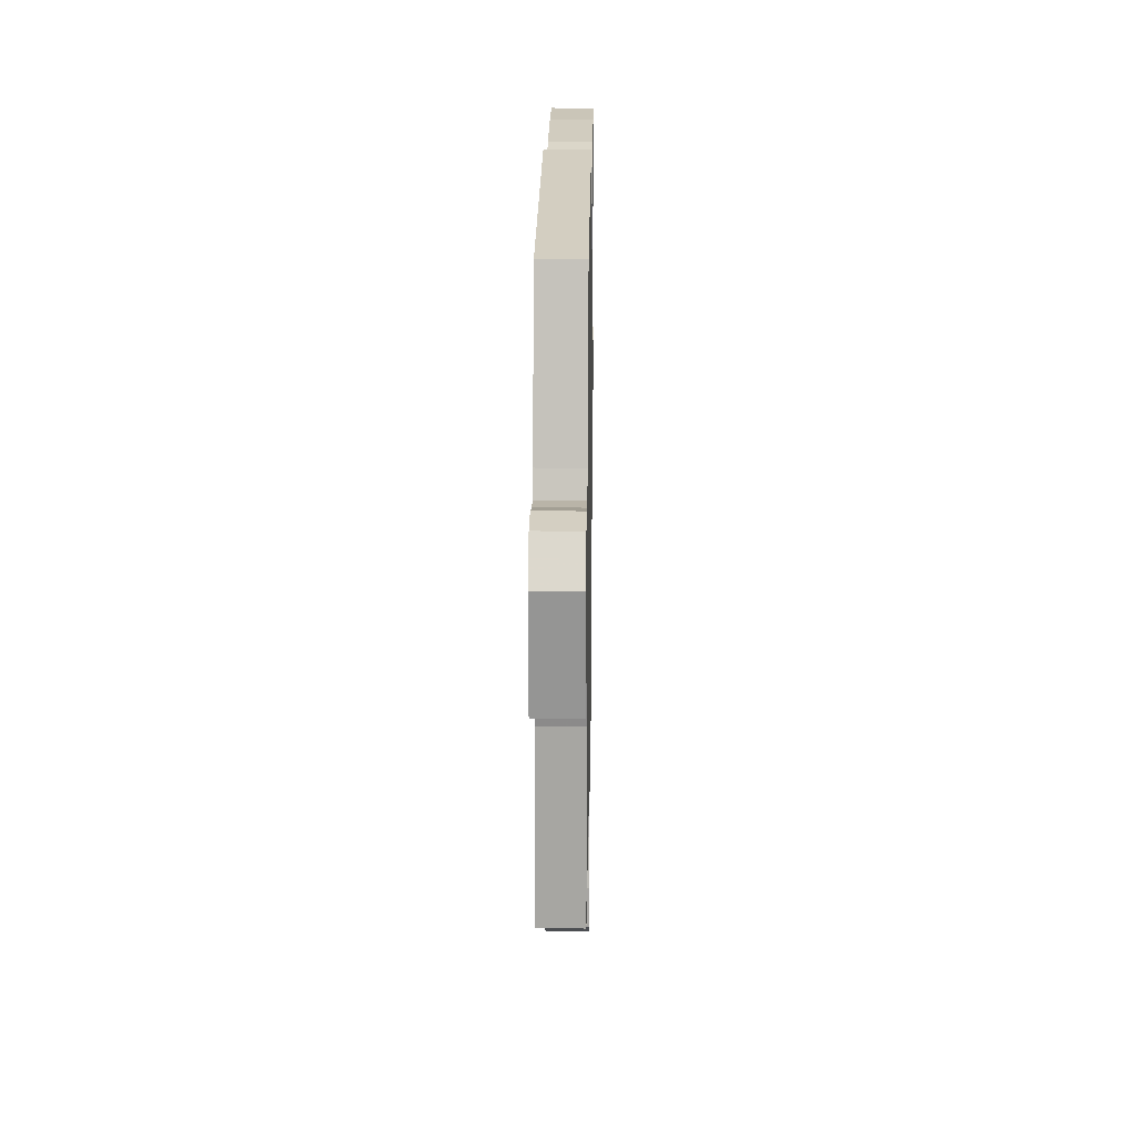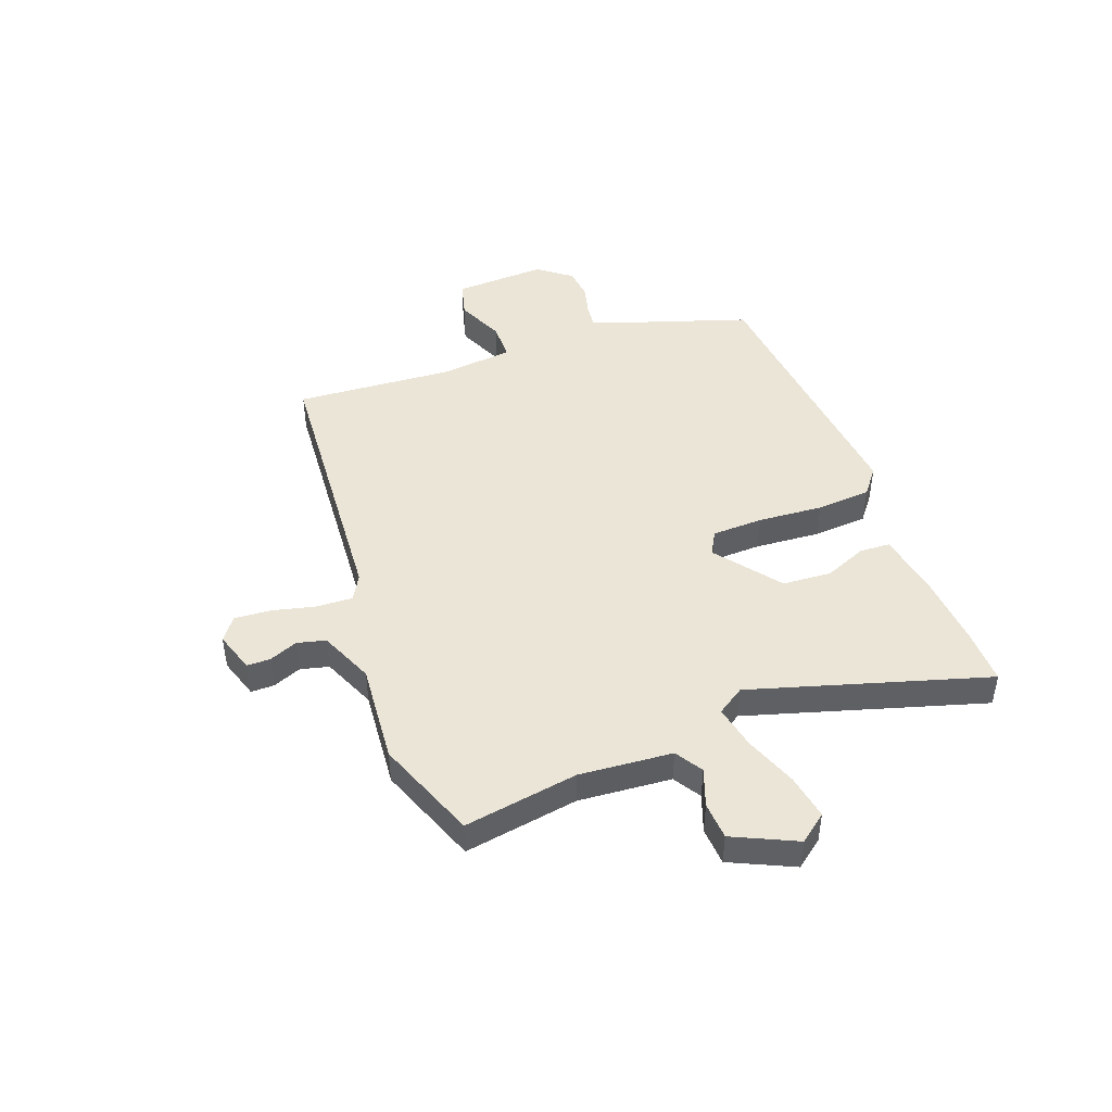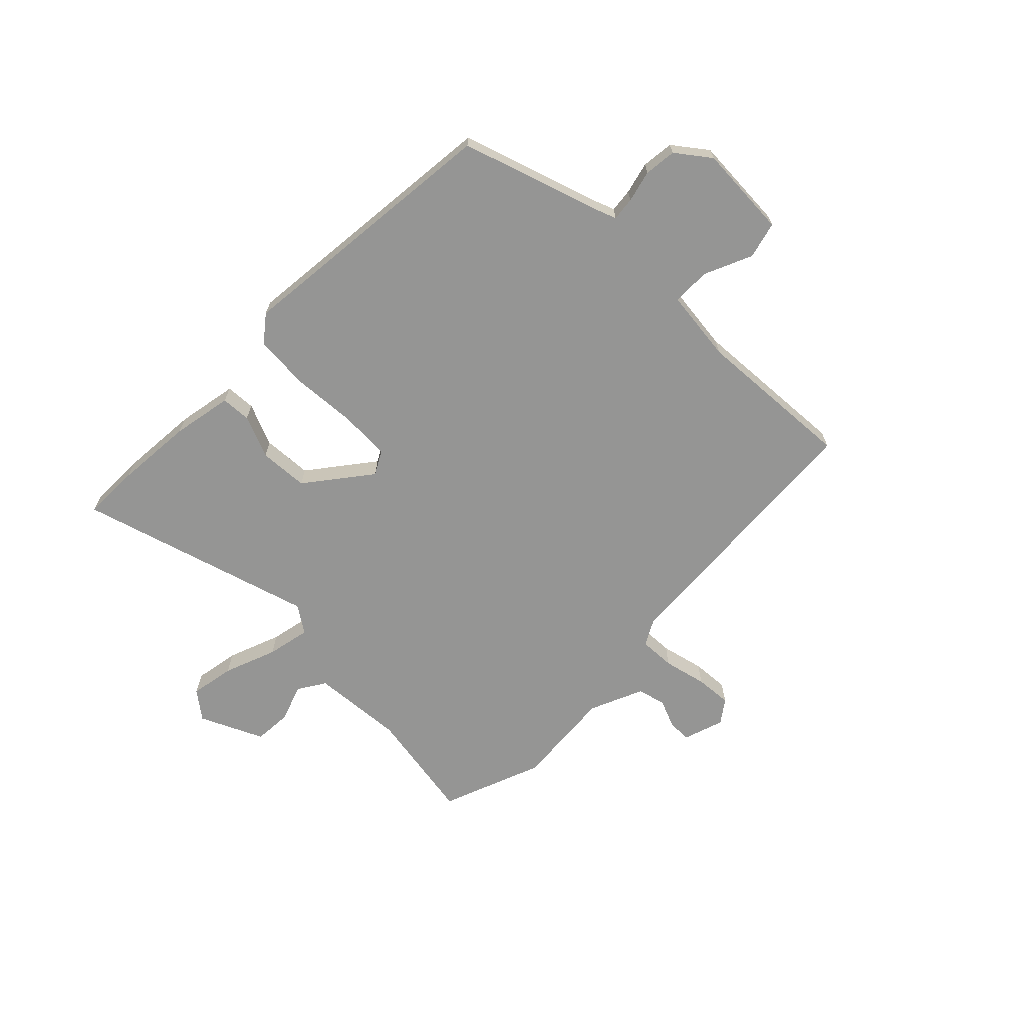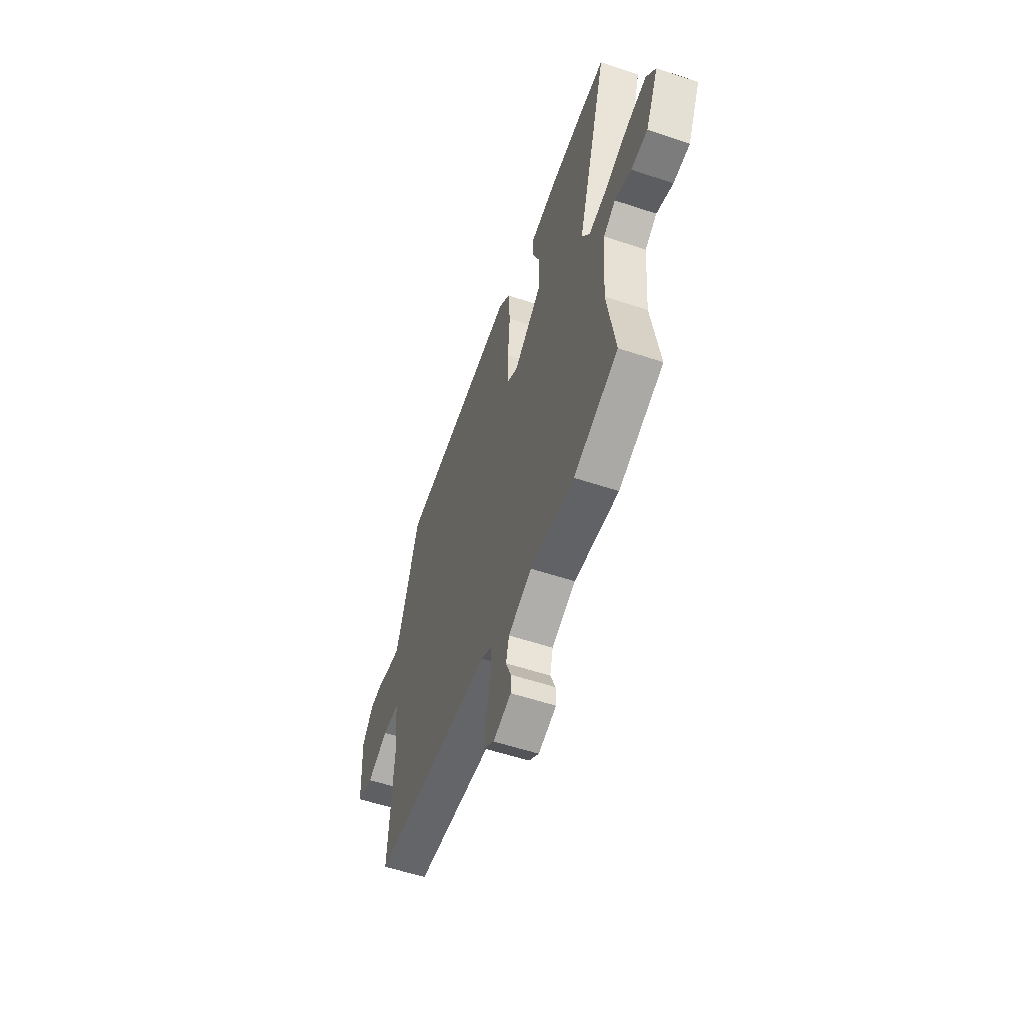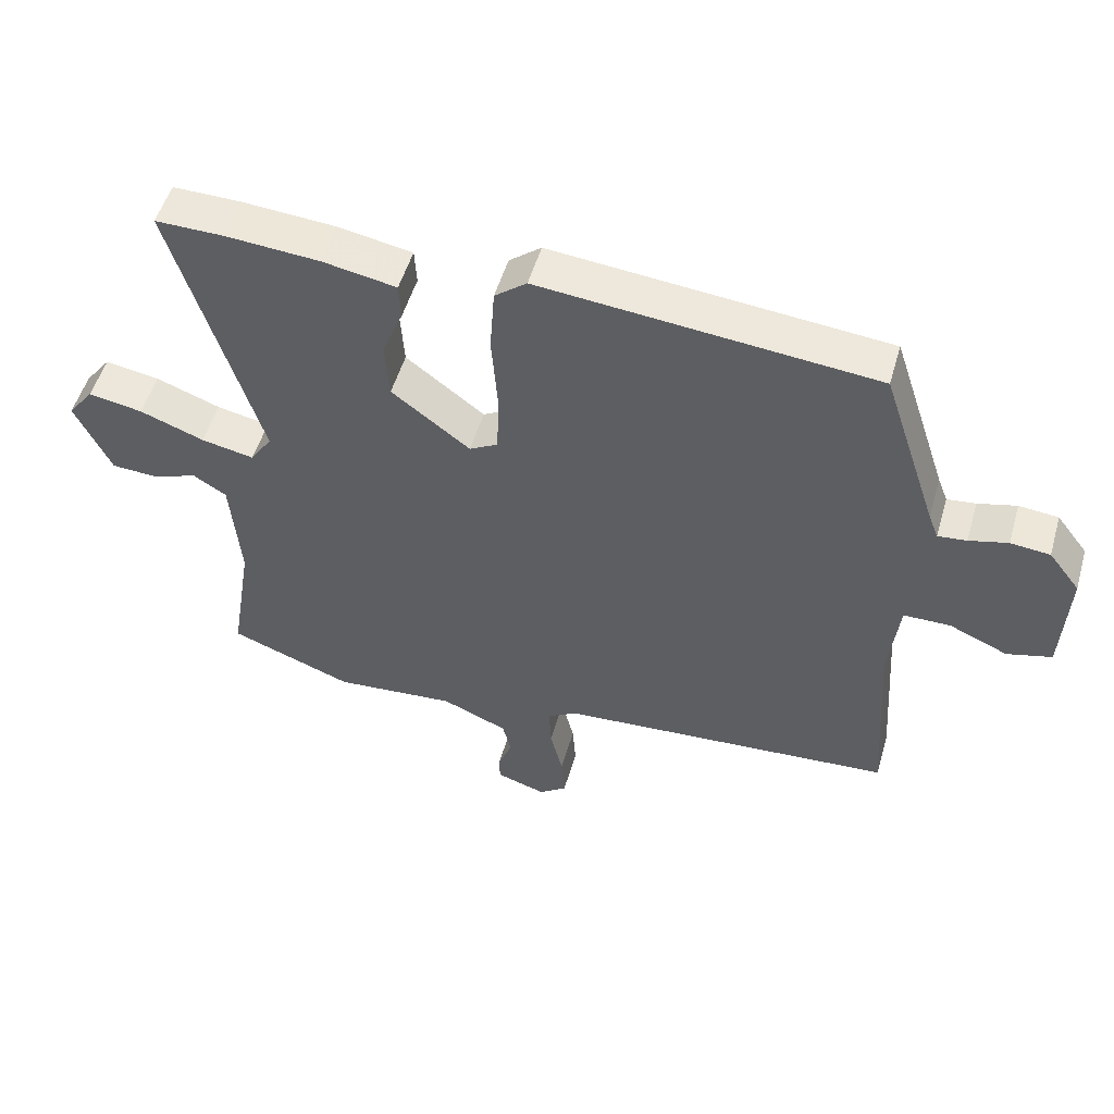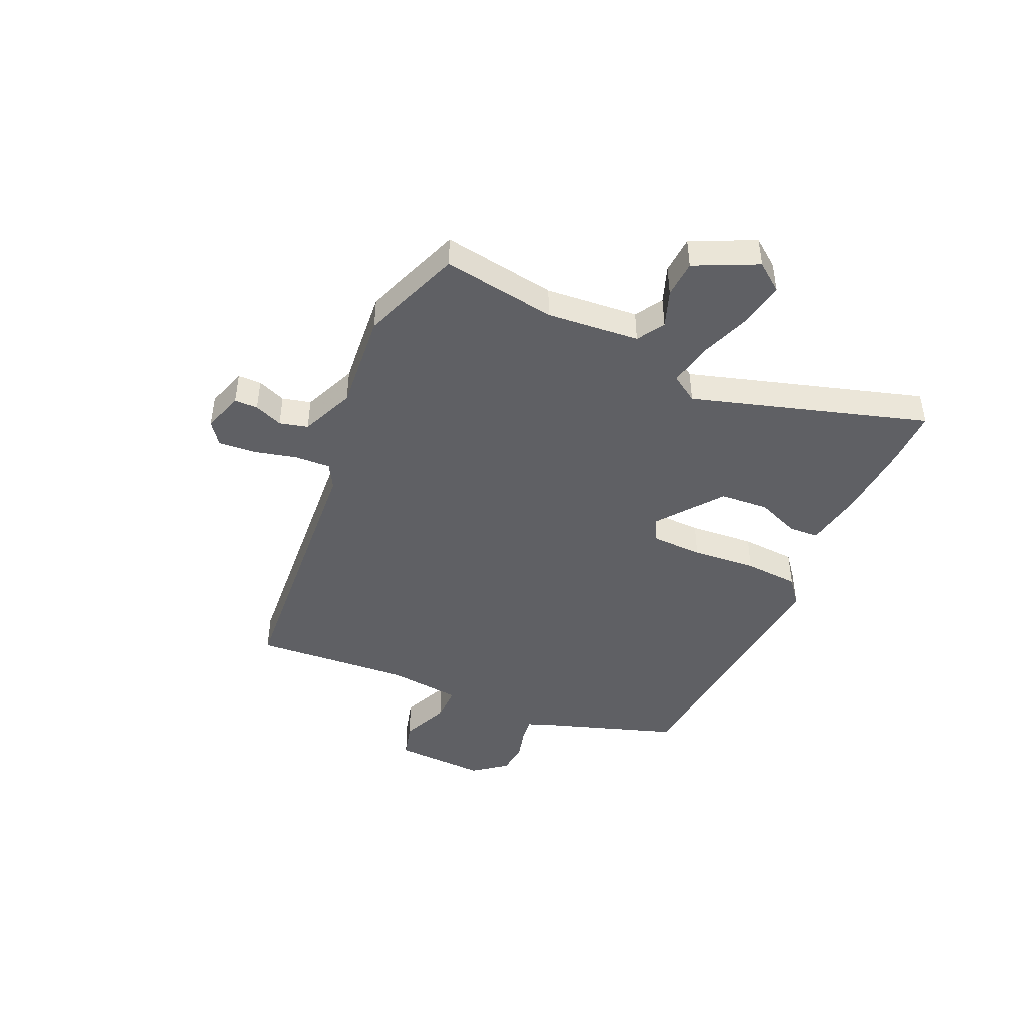
<metadata>
{"format":"obj","ext":"obj","renderer":"f3d","projection":"perspective","resolution":1024,"background":"white","views":[{"elev":19.8,"azim":90.9,"up":"+Z"},{"elev":45.6,"azim":-110.5,"up":"+Y"},{"elev":-67.4,"azim":45.0,"up":"+Y"},{"elev":-55.6,"azim":-109.4,"up":"+Z"},{"elev":52.2,"azim":16.1,"up":"+Z"},{"elev":-44.7,"azim":-113.9,"up":"+Y"}]}
</metadata>
<code>
v -0.602 0.07 0.501
v -0.498 0.07 0.5
v -0.357 0.07 0.49
v -0.246 0.07 0.47
v -0.243 0.07 0.415
v -0.275 0.07 0.337
v -0.269 0.07 0.247
v -0.151 0.07 0.157
v -0.108 0.07 0.181
v -0.105 0.07 0.275
v -0.114 0.07 0.394
v -0.107 0.07 0.494
v -0.059 0.07 0.532
v 0.443 0.07 0.485
v 0.527 0.07 0.232
v 0.542 0.07 0.193
v 0.585 0.07 0.198
v 0.643 0.07 0.213
v 0.702 0.07 0.207
v 0.749 0.07 0.146
v 0.741 0.07 -0.024
v 0.674 0.07 -0.042
v 0.586 0.07 -0.004
v 0.516 0.07 -0.005
v 0.501 0.07 -0.138
v 0.521 0.07 -0.43
v 0.015 0.07 -0.467
v -0.031 0.07 -0.493
v -0.028 0.07 -0.559
v -0.009 0.07 -0.638
v -0.004 0.07 -0.705
v -0.046 0.07 -0.736
v -0.121 0.07 -0.712
v -0.121 0.07 -0.669
v -0.1 0.07 -0.617
v -0.113 0.07 -0.565
v -0.212 0.07 -0.523
v -0.396 0.07 -0.539
v -0.582 0.07 -0.469
v -0.548 0.07 -0.26
v -0.562 0.07 -0.09
v -0.612 0.07 -0.059
v -0.681 0.07 -0.084
v -0.75 0.07 -0.08
v -0.804 0.07 0.035
v -0.765 0.07 0.086
v -0.683 0.07 0.072
v -0.586 0.07 0.036
v -0.506 0.07 0.02
v -0.473 0.07 0.07
v -0.602 0 0.501
v -0.498 0 0.5
v -0.357 0 0.49
v -0.246 0 0.47
v -0.243 0 0.415
v -0.275 0 0.337
v -0.269 0 0.247
v -0.151 0 0.157
v -0.108 0 0.181
v -0.105 0 0.275
v -0.114 0 0.394
v -0.107 0 0.494
v -0.059 0 0.532
v 0.443 0 0.485
v 0.527 0 0.232
v 0.542 0 0.193
v 0.585 0 0.198
v 0.643 0 0.213
v 0.702 0 0.207
v 0.749 0 0.146
v 0.741 0 -0.024
v 0.674 0 -0.042
v 0.586 0 -0.004
v 0.516 0 -0.005
v 0.501 0 -0.138
v 0.521 0 -0.43
v 0.015 0 -0.467
v -0.031 0 -0.493
v -0.028 0 -0.559
v -0.009 0 -0.638
v -0.004 0 -0.705
v -0.046 0 -0.736
v -0.121 0 -0.712
v -0.121 0 -0.669
v -0.1 0 -0.617
v -0.113 0 -0.565
v -0.212 0 -0.523
v -0.396 0 -0.539
v -0.582 0 -0.469
v -0.548 0 -0.26
v -0.562 0 -0.09
v -0.612 0 -0.059
v -0.681 0 -0.084
v -0.75 0 -0.08
v -0.804 0 0.035
v -0.765 0 0.086
v -0.683 0 0.072
v -0.586 0 0.036
v -0.506 0 0.02
v -0.473 0 0.07
f 46 47 48
f 45 46 48
f 44 45 48
f 43 44 48
f 42 43 48
f 41 42 48 49
f 40 41 49 50
f 39 40 50
f 38 39 50
f 37 38 50
f 33 34 35
f 32 33 35
f 31 32 35
f 30 31 35
f 29 30 35
f 28 29 35 36
f 25 26 27
f 24 25 27 28
f 21 22 23
f 20 21 23
f 19 20 23
f 18 19 23
f 17 18 23
f 16 17 23 24
f 36 37 50
f 28 36 50
f 24 28 50
f 16 24 50
f 15 16 50
f 13 14 15
f 12 13 15
f 11 12 15
f 10 11 15
f 4 5 6
f 3 4 6
f 2 3 6
f 1 2 6
f 50 1 6
f 50 6 7
f 9 10 15
f 8 9 15
f 8 15 50
f 7 8 50
f 98 97 96
f 98 96 95
f 98 95 94
f 98 94 93
f 98 93 92
f 99 98 92 91
f 100 99 91 90
f 100 90 89
f 100 89 88
f 100 88 87
f 85 84 83
f 85 83 82
f 85 82 81
f 85 81 80
f 85 80 79
f 86 85 79 78
f 77 76 75
f 78 77 75 74
f 73 72 71
f 73 71 70
f 73 70 69
f 73 69 68
f 73 68 67
f 74 73 67 66
f 100 87 86
f 100 86 78
f 100 78 74
f 100 74 66
f 100 66 65
f 65 64 63
f 65 63 62
f 65 62 61
f 65 61 60
f 56 55 54
f 56 54 53
f 56 53 52
f 56 52 51
f 56 51 100
f 57 56 100
f 65 60 59
f 65 59 58
f 100 65 58
f 100 58 57
f 1 51 52 2
f 2 52 53 3
f 3 53 54 4
f 4 54 55 5
f 5 55 56 6
f 6 56 57 7
f 7 57 58 8
f 8 58 59 9
f 9 59 60 10
f 10 60 61 11
f 11 61 62 12
f 12 62 63 13
f 13 63 64 14
f 14 64 65 15
f 15 65 66 16
f 16 66 67 17
f 17 67 68 18
f 18 68 69 19
f 19 69 70 20
f 20 70 71 21
f 21 71 72 22
f 22 72 73 23
f 23 73 74 24
f 24 74 75 25
f 25 75 76 26
f 26 76 77 27
f 27 77 78 28
f 28 78 79 29
f 29 79 80 30
f 30 80 81 31
f 31 81 82 32
f 32 82 83 33
f 33 83 84 34
f 34 84 85 35
f 35 85 86 36
f 36 86 87 37
f 37 87 88 38
f 38 88 89 39
f 39 89 90 40
f 40 90 91 41
f 41 91 92 42
f 42 92 93 43
f 43 93 94 44
f 44 94 95 45
f 45 95 96 46
f 46 96 97 47
f 47 97 98 48
f 48 98 99 49
f 49 99 100 50
f 50 100 51 1

</code>
